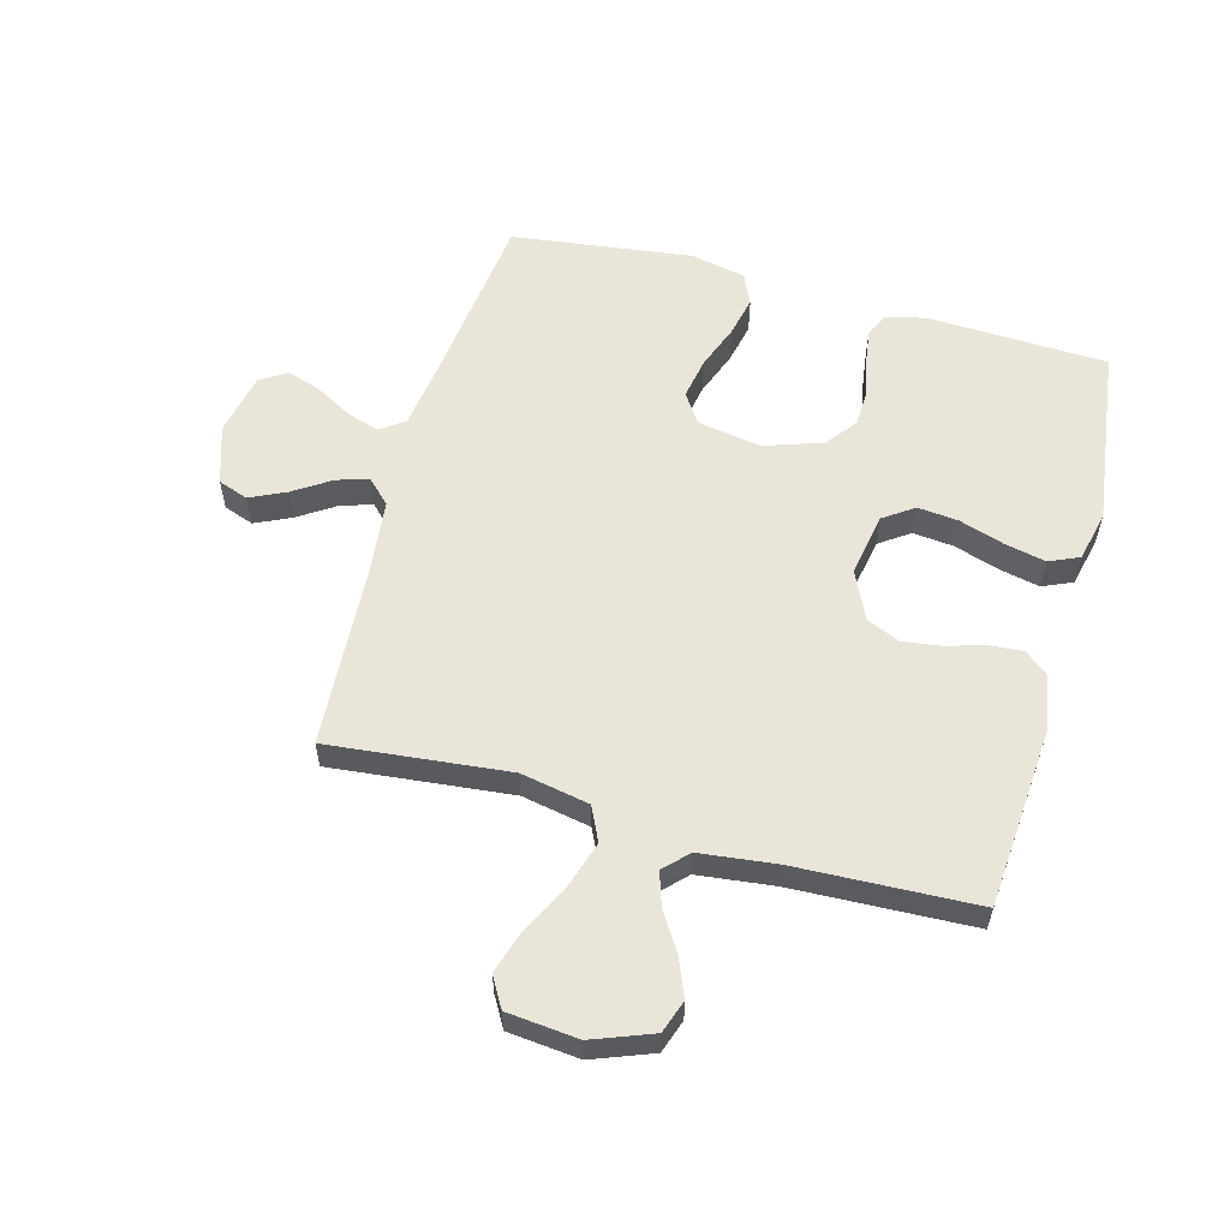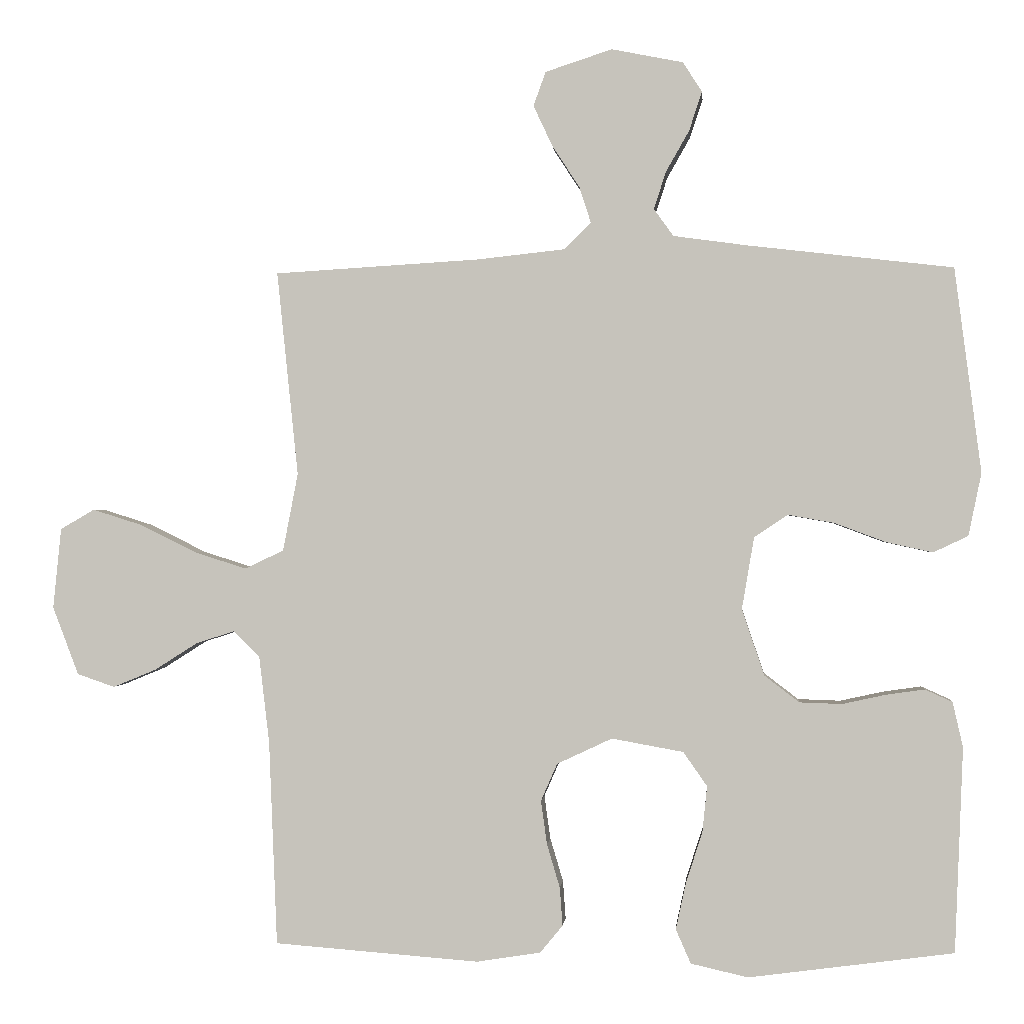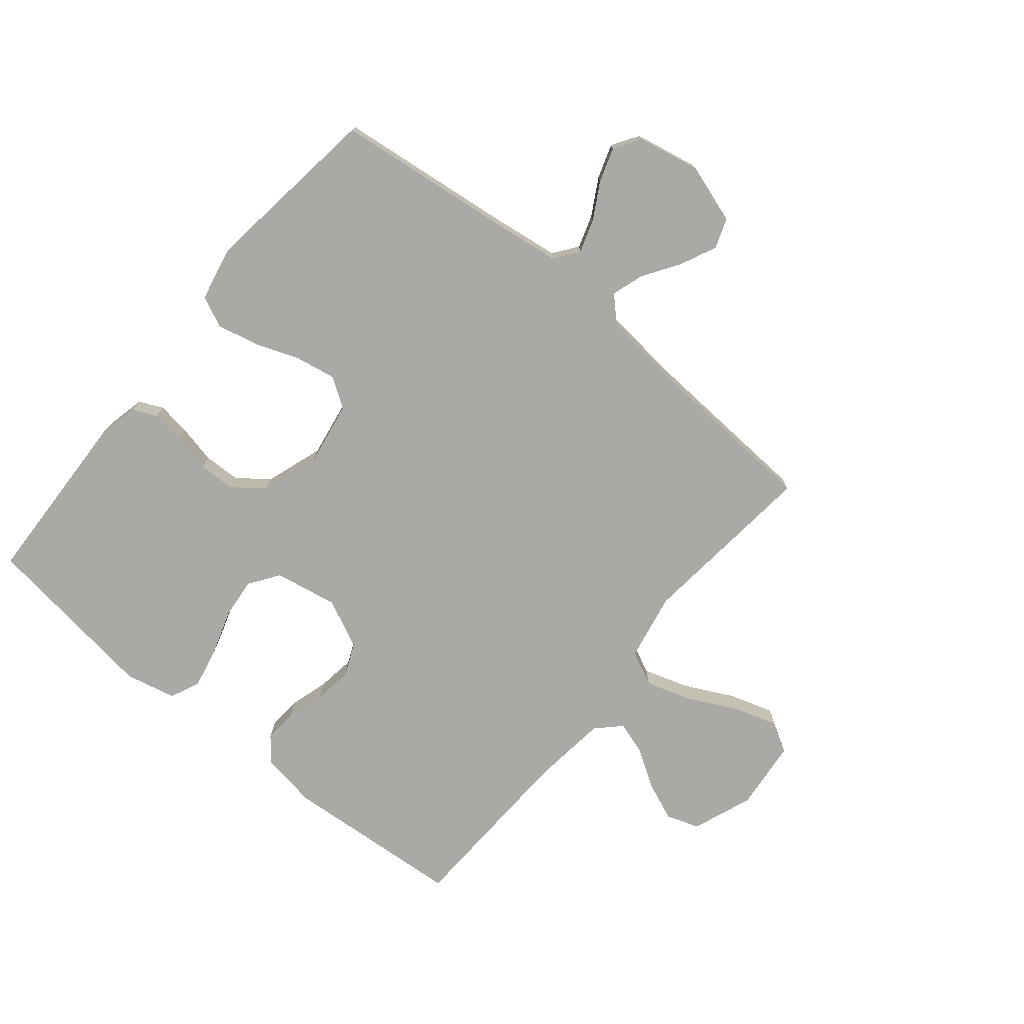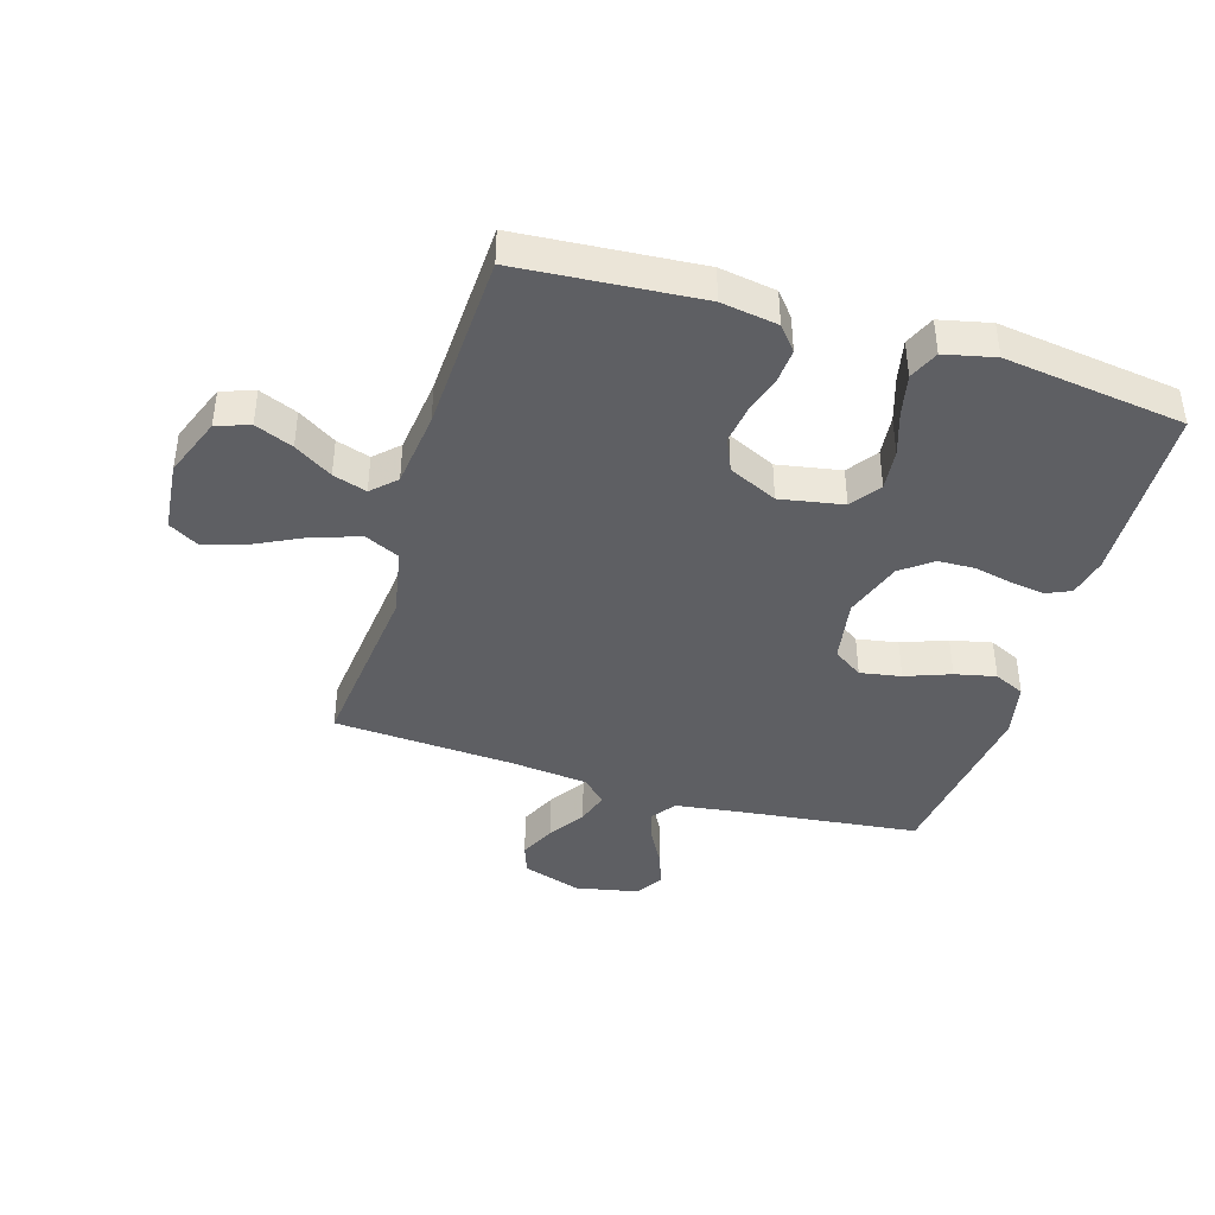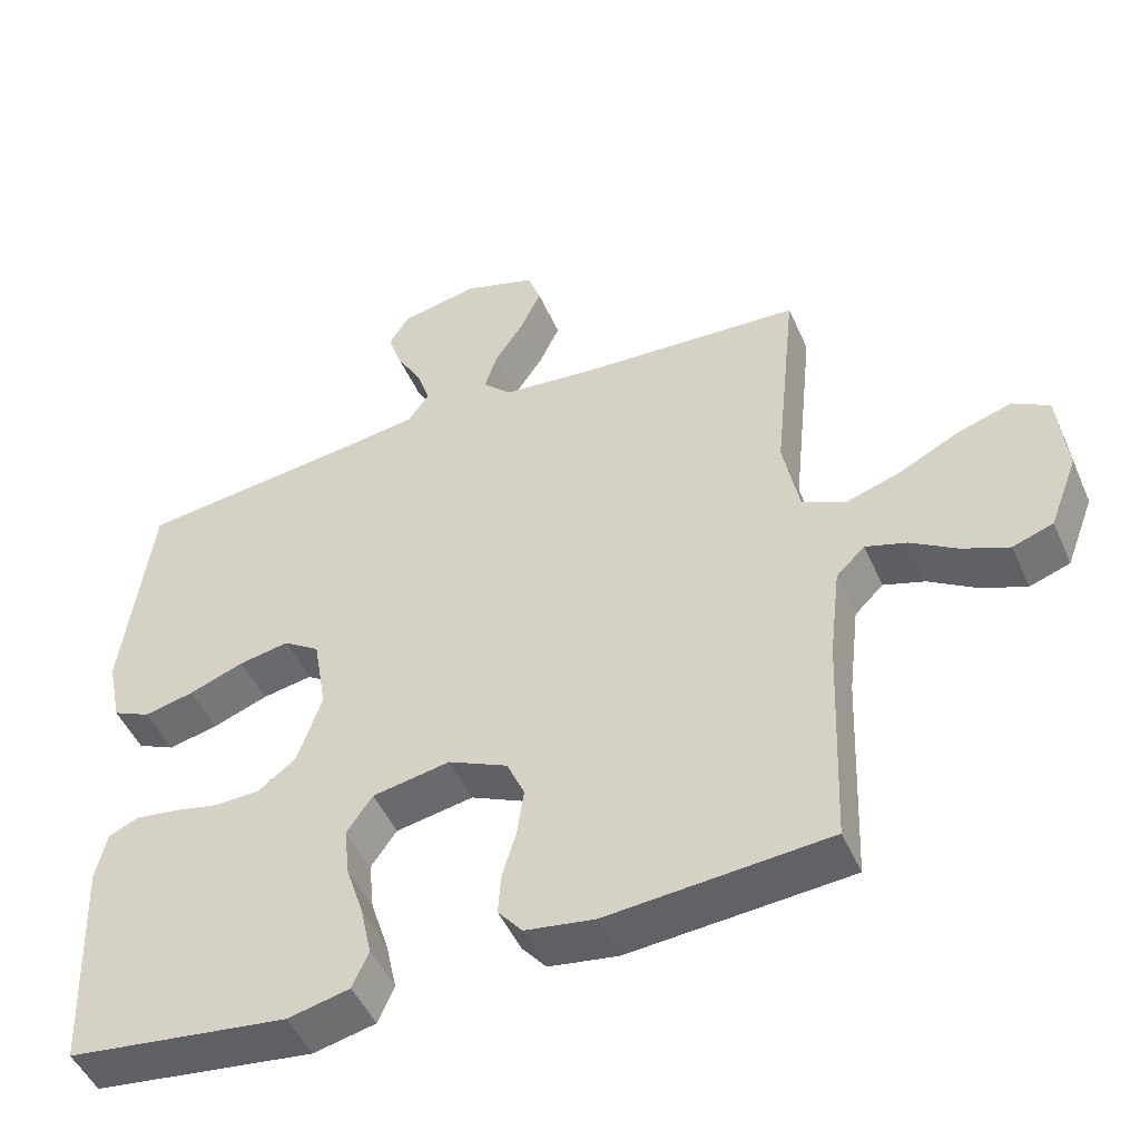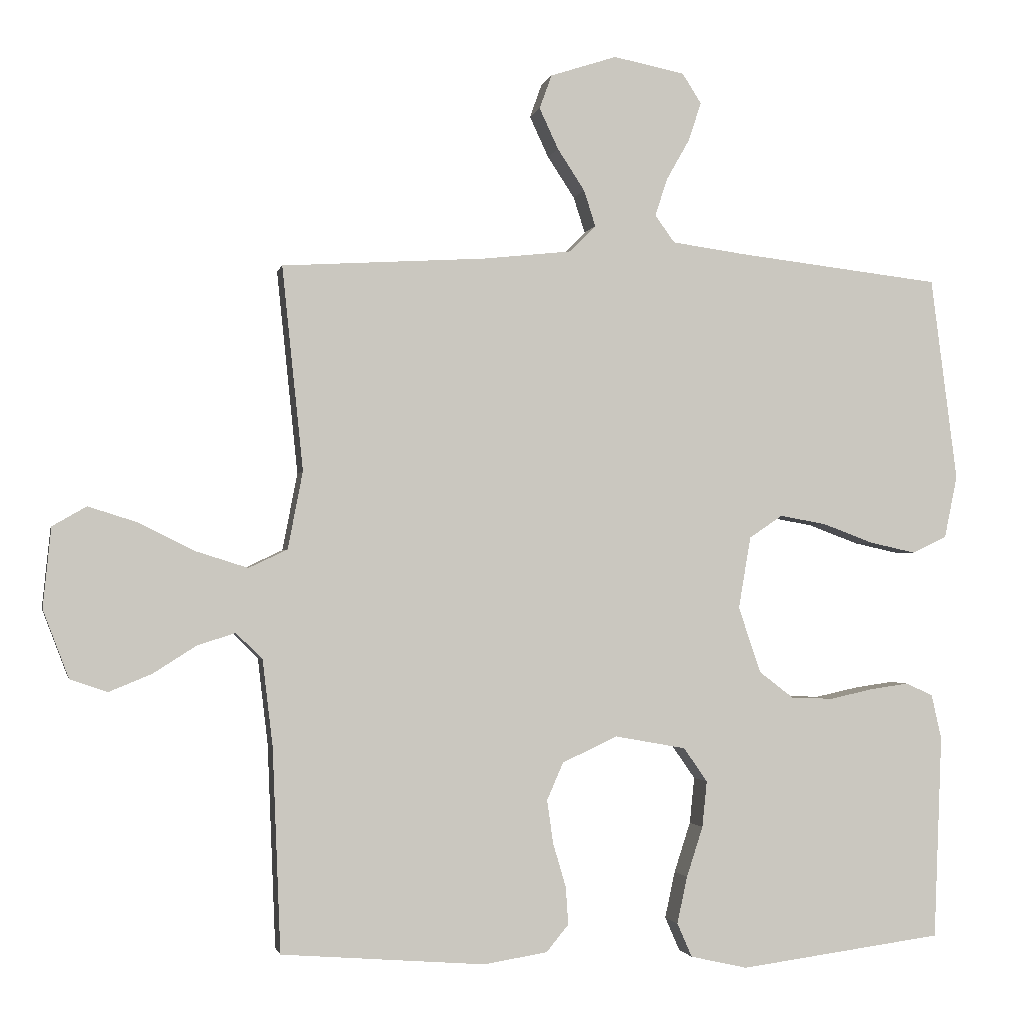
<metadata>
{"format":"obj","ext":"obj","renderer":"f3d","projection":"perspective","resolution":1024,"background":"white","views":[{"elev":57.7,"azim":105.3,"up":"+Y"},{"elev":-0.3,"azim":-175.0,"up":"+Z"},{"elev":-75.3,"azim":-39.5,"up":"+Y"},{"elev":-41.5,"azim":163.1,"up":"+Y"},{"elev":-48.6,"azim":23.3,"up":"+Z"},{"elev":-1.7,"azim":168.5,"up":"+Z"}]}
</metadata>
<code>
v 0.5 0.07 0.5
v 0.469 0.07 0.2
v 0.491 0.07 0.086
v 0.548 0.07 0.059
v 0.624 0.07 0.083
v 0.706 0.07 0.124
v 0.779 0.07 0.147
v 0.829 0.07 0.118
v 0.841 0.07 0
v 0.803 0.07 -0.1
v 0.748 0.07 -0.119
v 0.685 0.07 -0.093
v 0.622 0.07 -0.053
v 0.566 0.07 -0.035
v 0.527 0.07 -0.073
v 0.512 0.07 -0.2
v 0.5 0.07 -0.5
v 0.2 0.07 -0.523
v 0.106 0.07 -0.508
v 0.073 0.07 -0.468
v 0.077 0.07 -0.412
v 0.096 0.07 -0.348
v 0.105 0.07 -0.284
v 0.081 0.07 -0.229
v 0 0.07 -0.191
v -0.105 0.07 -0.21
v -0.14 0.07 -0.26
v -0.133 0.07 -0.328
v -0.109 0.07 -0.402
v -0.094 0.07 -0.471
v -0.116 0.07 -0.521
v -0.2 0.07 -0.54
v -0.5 0.07 -0.5
v -0.512 0.07 -0.2
v -0.497 0.07 -0.134
v -0.457 0.07 -0.116
v -0.401 0.07 -0.124
v -0.337 0.07 -0.138
v -0.275 0.07 -0.136
v -0.224 0.07 -0.097
v -0.191 0.07 0
v -0.209 0.07 0.106
v -0.258 0.07 0.139
v -0.326 0.07 0.127
v -0.401 0.07 0.099
v -0.469 0.07 0.084
v -0.52 0.07 0.108
v -0.539 0.07 0.2
v -0.5 0.07 0.5
v -0.2 0.07 0.535
v -0.091 0.07 0.55
v -0.062 0.07 0.59
v -0.08 0.07 0.645
v -0.114 0.07 0.705
v -0.133 0.07 0.762
v -0.105 0.07 0.806
v 0 0.07 0.827
v 0.098 0.07 0.795
v 0.116 0.07 0.745
v 0.088 0.07 0.685
v 0.048 0.07 0.624
v 0.031 0.07 0.571
v 0.07 0.07 0.532
v 0.2 0.07 0.518
v 0.5 0 0.5
v 0.469 0 0.2
v 0.491 0 0.086
v 0.548 0 0.059
v 0.624 0 0.083
v 0.706 0 0.124
v 0.779 0 0.147
v 0.829 0 0.118
v 0.841 0 0
v 0.803 0 -0.1
v 0.748 0 -0.119
v 0.685 0 -0.093
v 0.622 0 -0.053
v 0.566 0 -0.035
v 0.527 0 -0.073
v 0.512 0 -0.2
v 0.5 0 -0.5
v 0.2 0 -0.523
v 0.106 0 -0.508
v 0.073 0 -0.468
v 0.077 0 -0.412
v 0.096 0 -0.348
v 0.105 0 -0.284
v 0.081 0 -0.229
v 0 0 -0.191
v -0.105 0 -0.21
v -0.14 0 -0.26
v -0.133 0 -0.328
v -0.109 0 -0.402
v -0.094 0 -0.471
v -0.116 0 -0.521
v -0.2 0 -0.54
v -0.5 0 -0.5
v -0.512 0 -0.2
v -0.497 0 -0.134
v -0.457 0 -0.116
v -0.401 0 -0.124
v -0.337 0 -0.138
v -0.275 0 -0.136
v -0.224 0 -0.097
v -0.191 0 0
v -0.209 0 0.106
v -0.258 0 0.139
v -0.326 0 0.127
v -0.401 0 0.099
v -0.469 0 0.084
v -0.52 0 0.108
v -0.539 0 0.2
v -0.5 0 0.5
v -0.2 0 0.535
v -0.091 0 0.55
v -0.062 0 0.59
v -0.08 0 0.645
v -0.114 0 0.705
v -0.133 0 0.762
v -0.105 0 0.806
v 0 0 0.827
v 0.098 0 0.795
v 0.116 0 0.745
v 0.088 0 0.685
v 0.048 0 0.624
v 0.031 0 0.571
v 0.07 0 0.532
v 0.2 0 0.518
f 59 60 61
f 58 59 61
f 57 58 61
f 56 57 61
f 55 56 61
f 54 55 61
f 53 54 61
f 52 53 61 62
f 51 52 62 63
f 48 49 50
f 47 48 50
f 46 47 50
f 45 46 50
f 44 45 50
f 50 51 63
f 44 50 63
f 43 44 63
f 36 37 38
f 35 36 38
f 34 35 38
f 33 34 38
f 32 33 38
f 31 32 38
f 30 31 38
f 29 30 38
f 28 29 38
f 27 28 38 39
f 26 27 39 40
f 20 21 22
f 19 20 22
f 18 19 22
f 17 18 22
f 16 17 22
f 15 16 22 23
f 14 15 23 24
f 11 12 13
f 10 11 13
f 9 10 13
f 8 9 13
f 7 8 13
f 6 7 13
f 5 6 13
f 4 5 13 14
f 14 24 25
f 4 14 25
f 3 4 25
f 64 1 2
f 64 2 3
f 63 64 3
f 43 63 3
f 42 43 3
f 3 25 26
f 42 3 26
f 41 42 26
f 26 40 41
f 125 124 123
f 125 123 122
f 125 122 121
f 125 121 120
f 125 120 119
f 125 119 118
f 125 118 117
f 126 125 117 116
f 127 126 116 115
f 114 113 112
f 114 112 111
f 114 111 110
f 114 110 109
f 114 109 108
f 127 115 114
f 127 114 108
f 127 108 107
f 102 101 100
f 102 100 99
f 102 99 98
f 102 98 97
f 102 97 96
f 102 96 95
f 102 95 94
f 102 94 93
f 102 93 92
f 103 102 92 91
f 104 103 91 90
f 86 85 84
f 86 84 83
f 86 83 82
f 86 82 81
f 86 81 80
f 87 86 80 79
f 88 87 79 78
f 77 76 75
f 77 75 74
f 77 74 73
f 77 73 72
f 77 72 71
f 77 71 70
f 77 70 69
f 78 77 69 68
f 89 88 78
f 89 78 68
f 89 68 67
f 66 65 128
f 67 66 128
f 67 128 127
f 67 127 107
f 67 107 106
f 90 89 67
f 90 67 106
f 90 106 105
f 105 104 90
f 1 65 66 2
f 2 66 67 3
f 3 67 68 4
f 4 68 69 5
f 5 69 70 6
f 6 70 71 7
f 7 71 72 8
f 8 72 73 9
f 9 73 74 10
f 10 74 75 11
f 11 75 76 12
f 12 76 77 13
f 13 77 78 14
f 14 78 79 15
f 15 79 80 16
f 16 80 81 17
f 17 81 82 18
f 18 82 83 19
f 19 83 84 20
f 20 84 85 21
f 21 85 86 22
f 22 86 87 23
f 23 87 88 24
f 24 88 89 25
f 25 89 90 26
f 26 90 91 27
f 27 91 92 28
f 28 92 93 29
f 29 93 94 30
f 30 94 95 31
f 31 95 96 32
f 32 96 97 33
f 33 97 98 34
f 34 98 99 35
f 35 99 100 36
f 36 100 101 37
f 37 101 102 38
f 38 102 103 39
f 39 103 104 40
f 40 104 105 41
f 41 105 106 42
f 42 106 107 43
f 43 107 108 44
f 44 108 109 45
f 45 109 110 46
f 46 110 111 47
f 47 111 112 48
f 48 112 113 49
f 49 113 114 50
f 50 114 115 51
f 51 115 116 52
f 52 116 117 53
f 53 117 118 54
f 54 118 119 55
f 55 119 120 56
f 56 120 121 57
f 57 121 122 58
f 58 122 123 59
f 59 123 124 60
f 60 124 125 61
f 61 125 126 62
f 62 126 127 63
f 63 127 128 64
f 64 128 65 1

</code>
